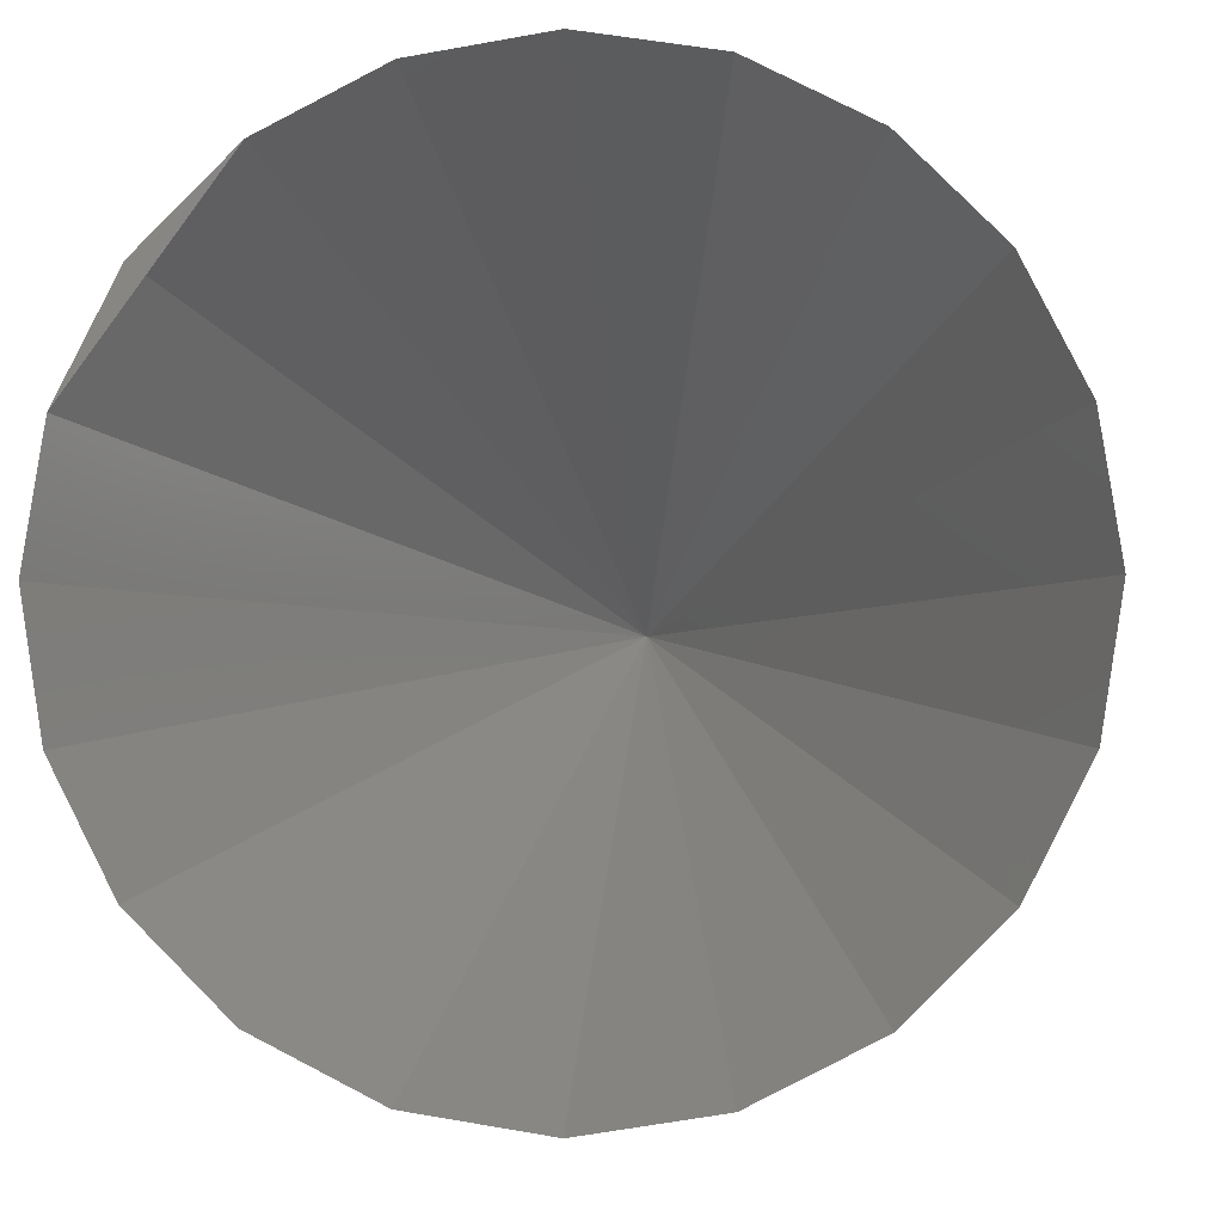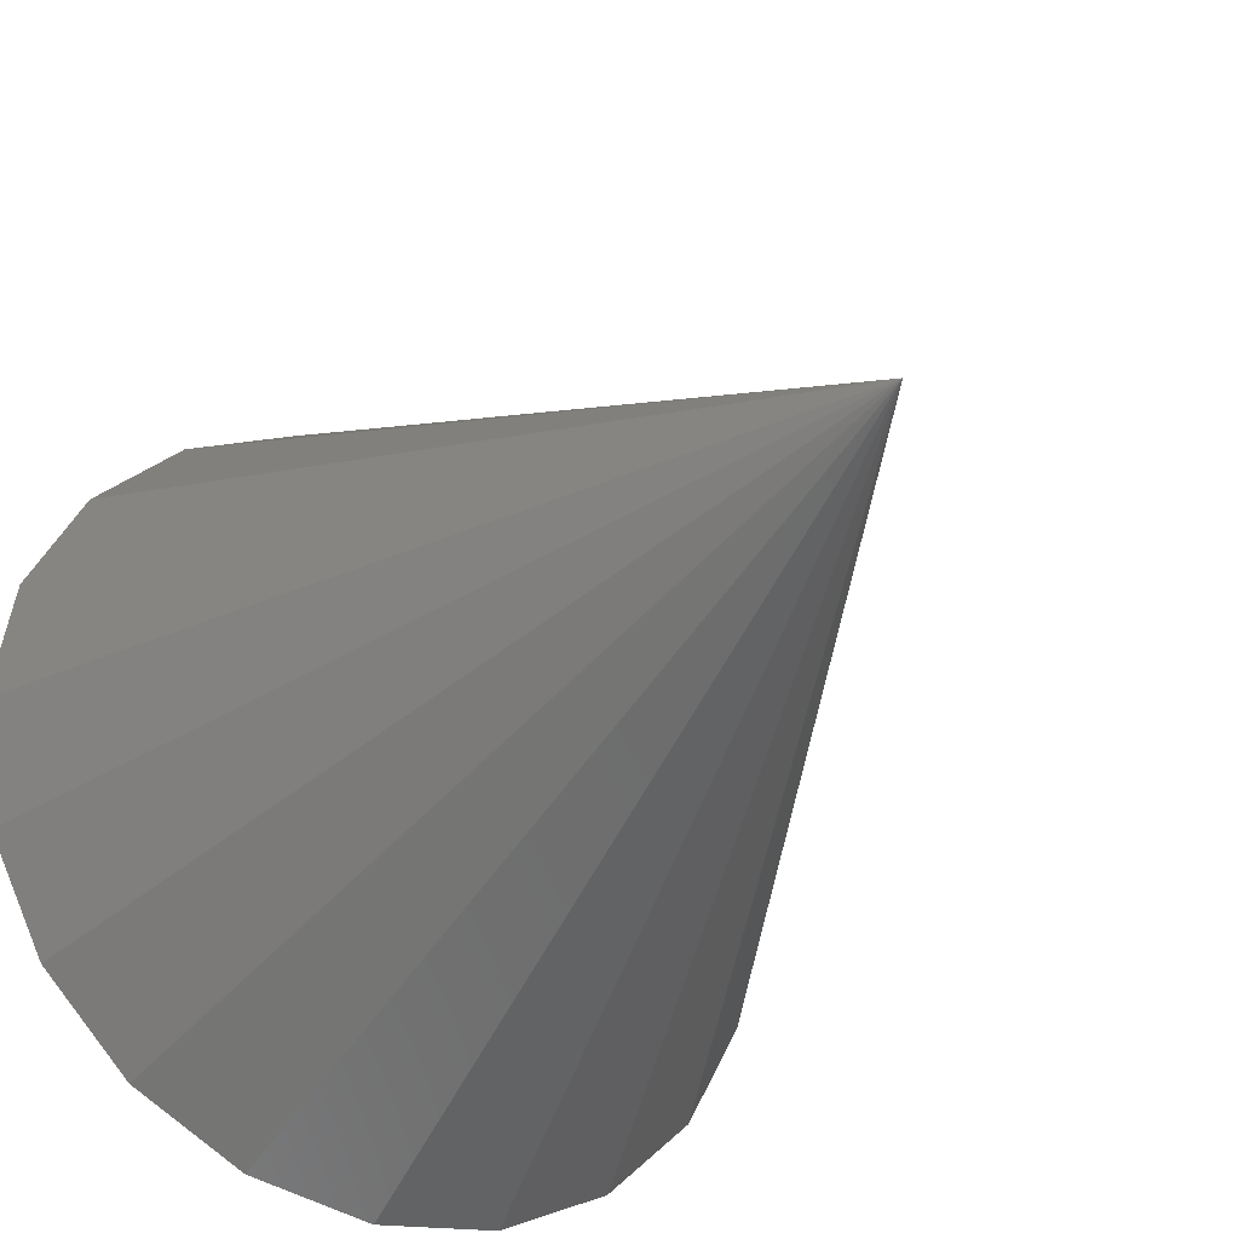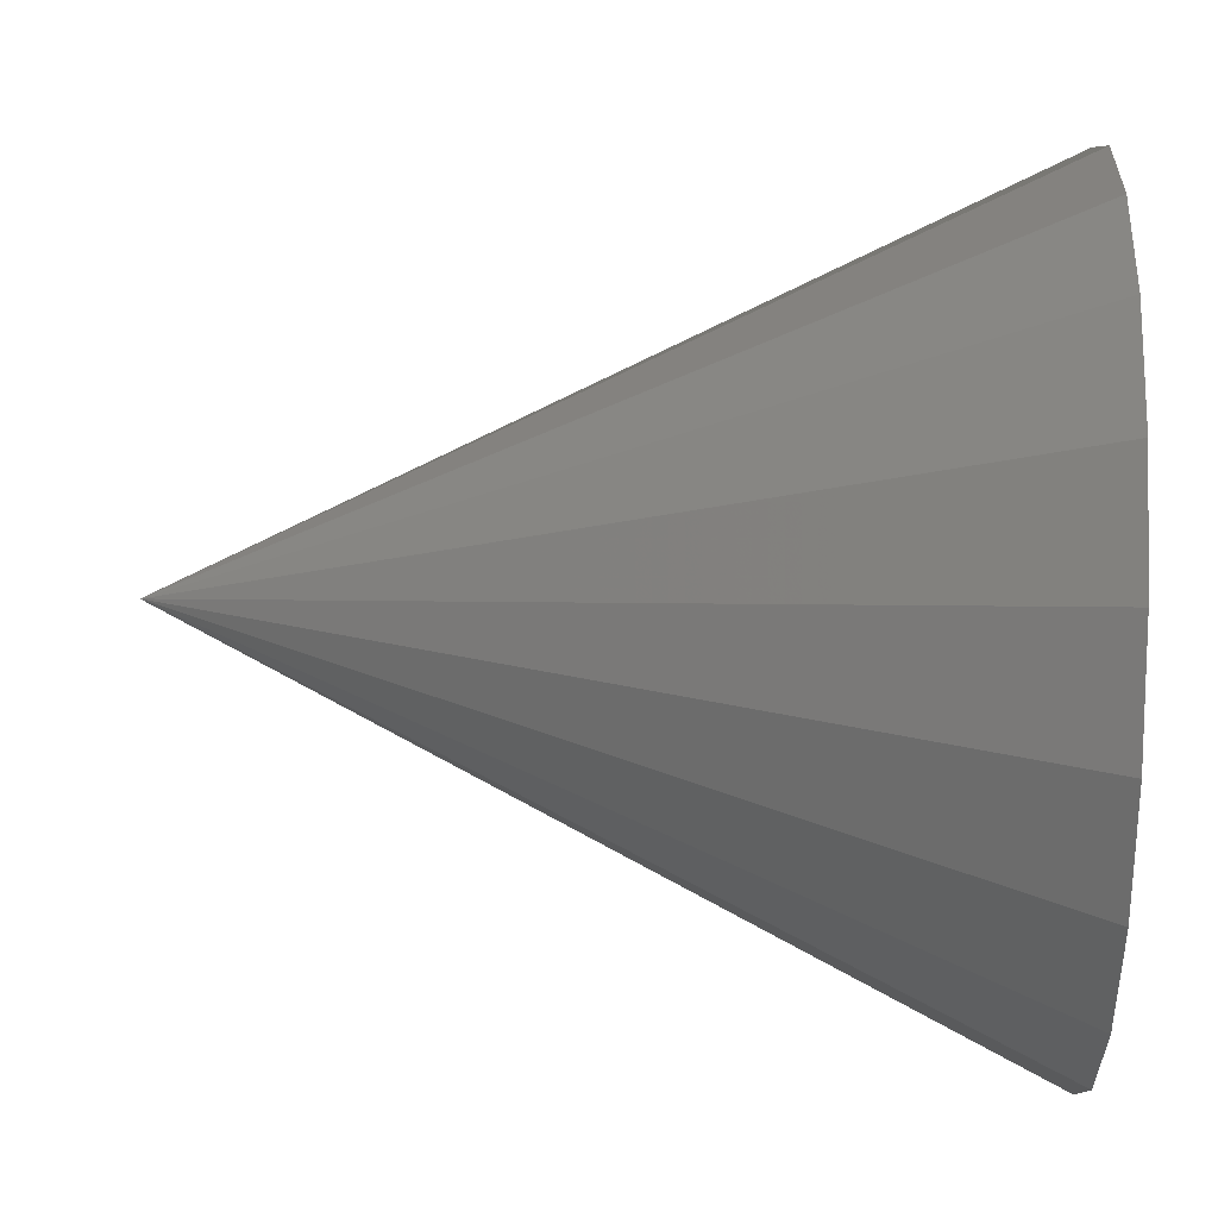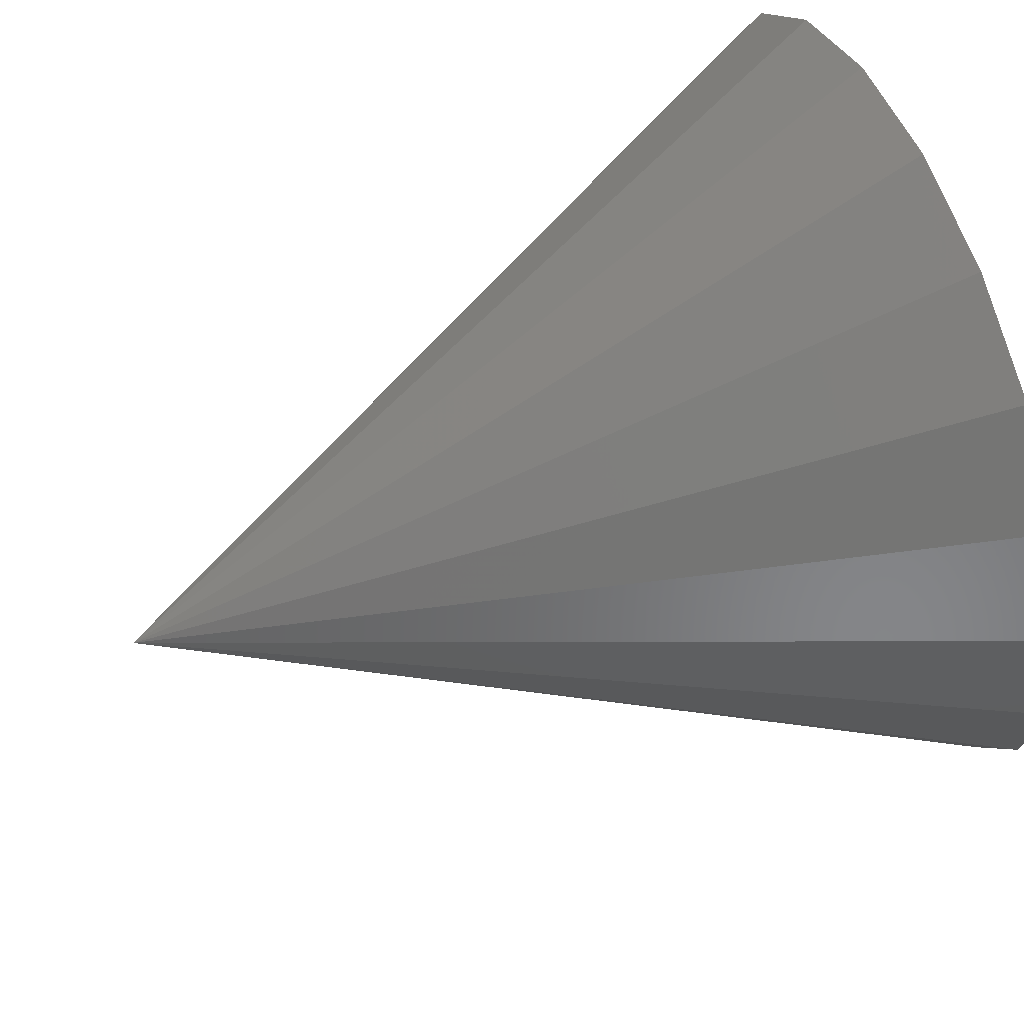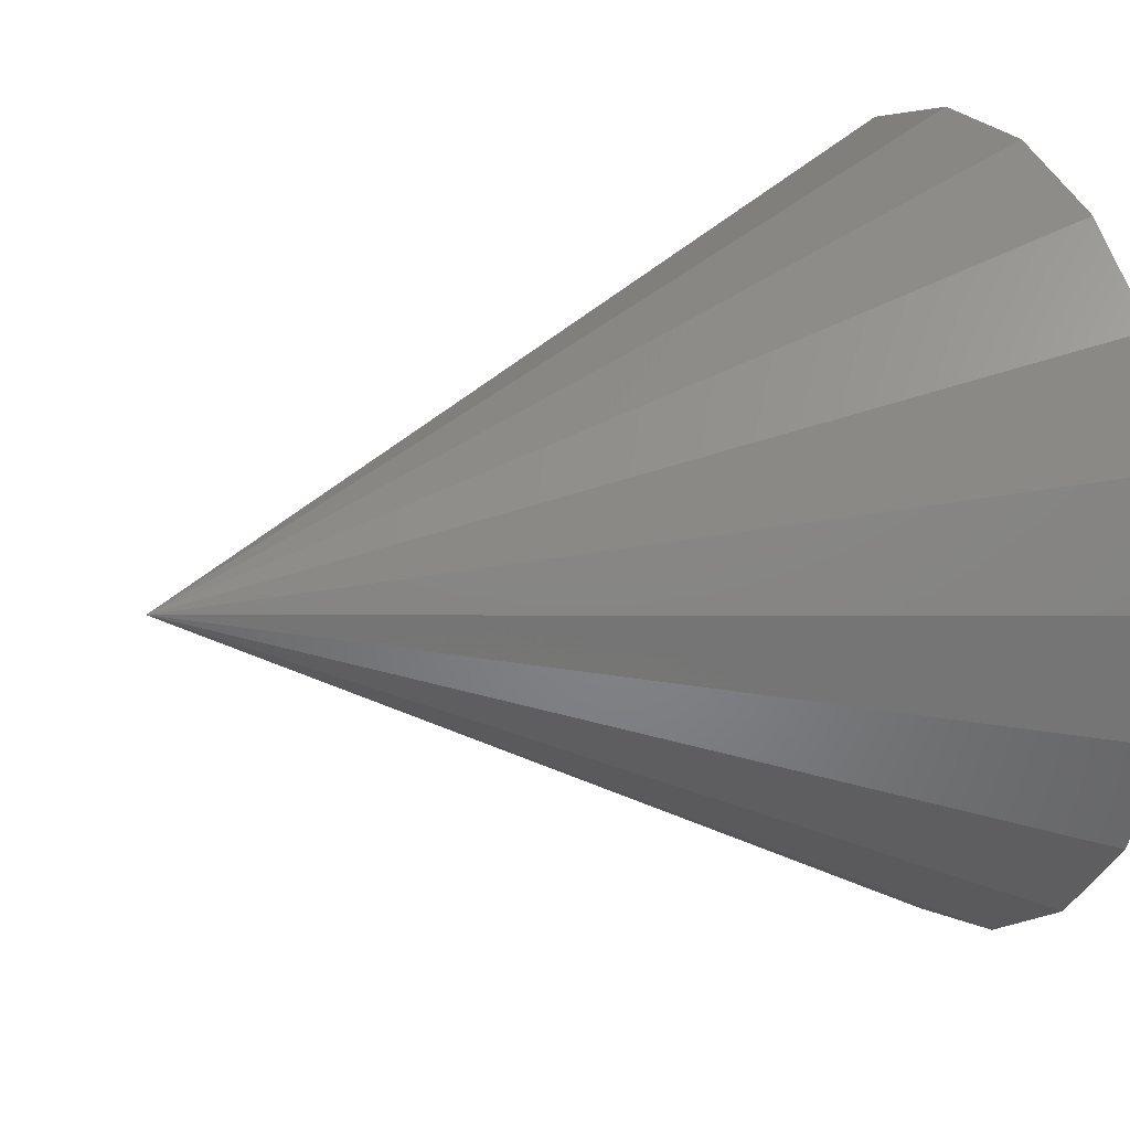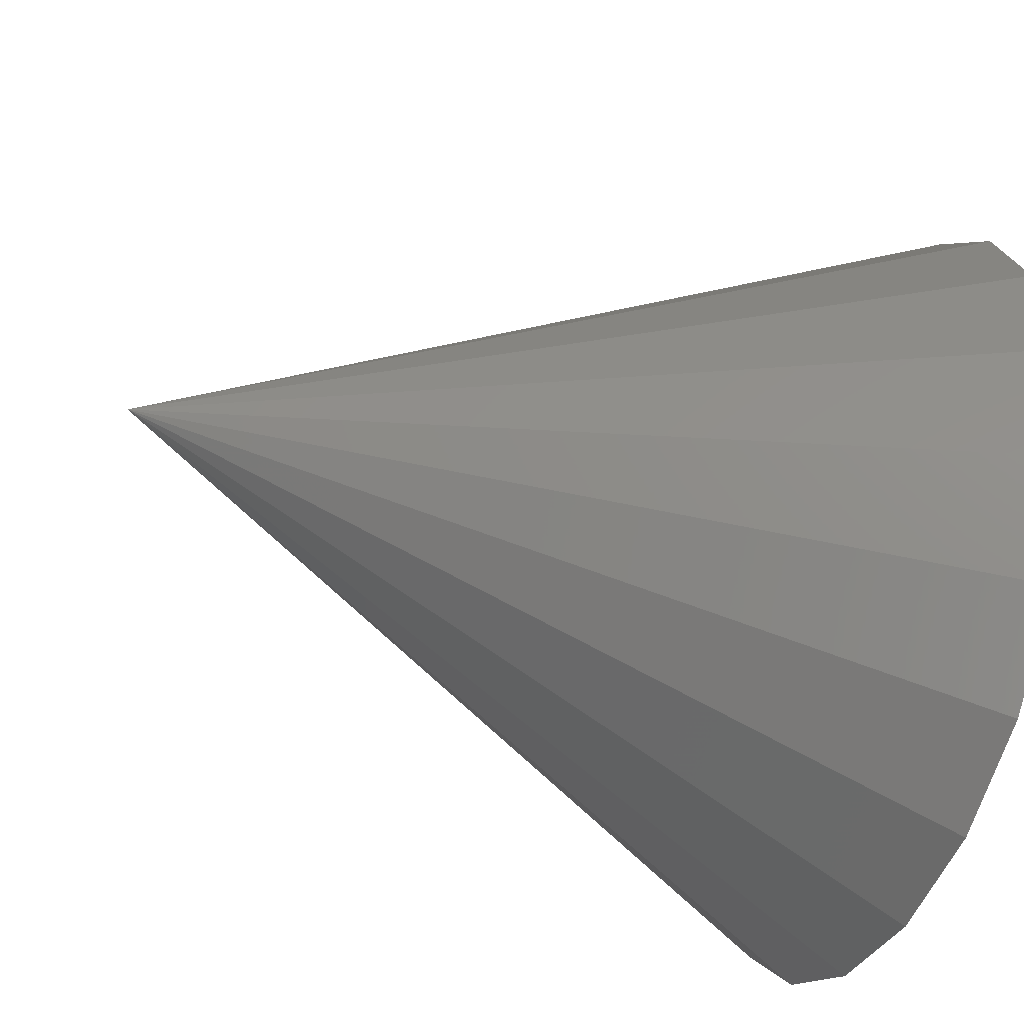
<metadata>
{"format":"stl","ext":"stl","renderer":"f3d","projection":"perspective","resolution":1024,"background":"white","views":[{"elev":-3.5,"azim":-85.1,"up":"+Z"},{"elev":-31.9,"azim":58.2,"up":"+Y"},{"elev":34.6,"azim":-177.8,"up":"+Y"},{"elev":60.8,"azim":158.4,"up":"+Y"},{"elev":13.9,"azim":153.6,"up":"+Y"},{"elev":-42.9,"azim":158.6,"up":"+Y"}]}
</metadata>
<code>
# stl→obj: 21 verts, 21 faces
v -0.5 0.4755 0.1545
v -0.5 0.2939 0.4045
v -0.5 0.4045 0.2939
v 0.5 0 0
v -0.5 0.4755 -0.1545
v -0.5 0.5 0
v -0.5 0.4045 -0.2939
v -0.5 0.2939 -0.4045
v -0.5 0.1545 -0.4755
v -0.5 -1.026e-10 -0.5
v -0.5 -0.1545 -0.4755
v -0.5 -0.2939 -0.4045
v -0.5 -0.4045 -0.2939
v -0.5 -0.4755 -0.1545
v -0.5 -0.5 2.051e-10
v -0.5 -0.4755 0.1545
v -0.5 -0.4045 0.2939
v -0.5 -0.2939 0.4045
v -0.5 -0.1545 0.4755
v -0.5 3.077e-10 0.5
v -0.5 0.1545 0.4755
f 1 2 3
f 4 5 6
f 4 7 5
f 4 8 7
f 4 9 8
f 4 10 9
f 4 11 10
f 4 12 11
f 4 13 12
f 4 14 13
f 4 15 14
f 4 16 15
f 4 17 16
f 4 18 17
f 4 19 18
f 4 20 19
f 4 21 20
f 4 2 21
f 4 3 2
f 1 3 4
f 6 1 4

</code>
